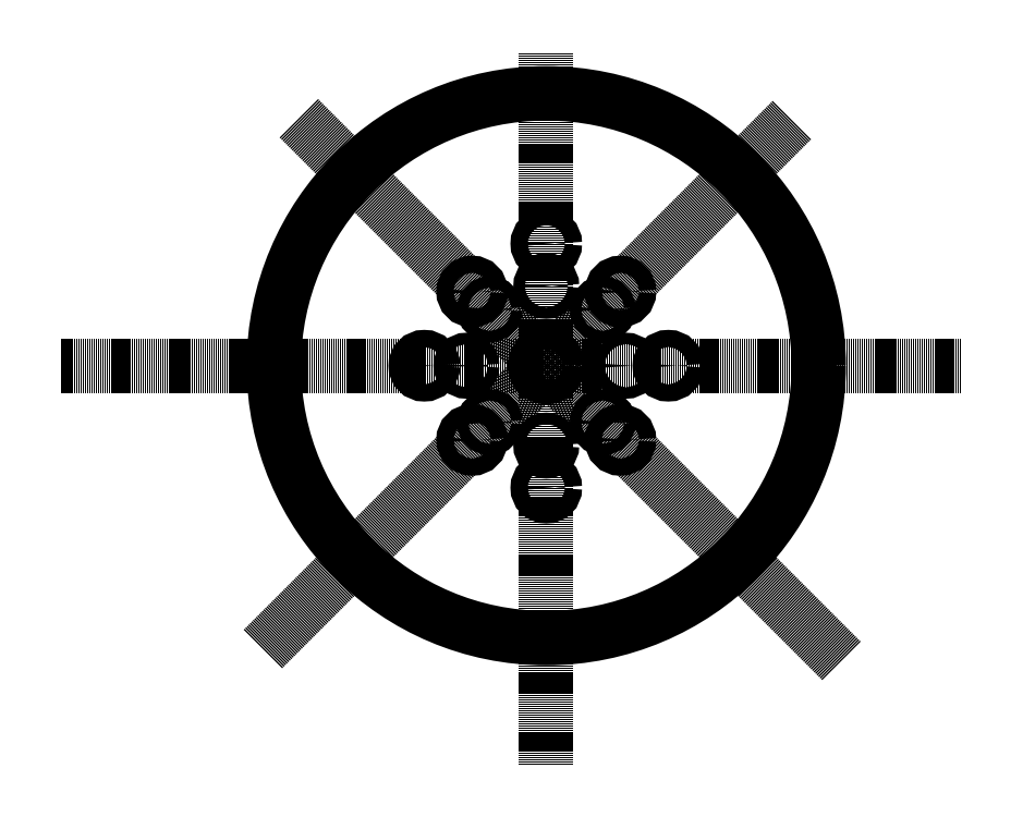
<metadata>
{"format":"dxf","ext":"dxf","renderer":"ezdxf+matplotlib","layout":"modelspace","background":"white","min_lineweight":24,"dpi":150}
</metadata>
<code>
0
SECTION
2
ENTITIES
0
POINT
8
0
10
0
20
0
30
0
0
CIRCLE
8
0
10
0
20
0
30
0
40
95.5
210
0
220
0
230
1
0
CIRCLE
8
0
10
0
20
0
30
0
40
4
210
0
220
0
230
1
0
CIRCLE
8
0
10
26
20
26
30
0
40
3
210
0
220
0
230
1
0
CIRCLE
8
0
10
-26
20
26
30
0
40
3
210
0
220
0
230
1
0
LINE
8
0
10
0
20
-140
30
0
11
0
21
110
31
0
0
LINE
8
0
10
-170
20
0
30
0
11
145.8
21
0
31
0
0
CIRCLE
8
0
10
-26
20
-26
30
0
40
3
210
0
220
0
230
1
0
CIRCLE
8
0
10
26
20
-26
30
0
40
3
210
0
220
0
230
1
0
LINE
8
0
10
-86.74
20
86.74
30
0
11
103.5
21
-103.5
31
0
0
LINE
8
0
10
-99.34
20
-99.34
30
0
11
86.22
21
86.22
31
0
0
CIRCLE
8
0
10
0
20
42.78
30
0
40
3
210
0
220
0
230
1
0
CIRCLE
8
0
10
42.78
20
0
30
0
40
3
210
0
220
0
230
1
0
CIRCLE
8
0
10
-42.78
20
0
30
0
40
3
210
0
220
0
230
1
0
CIRCLE
8
0
10
0
20
-42.78
30
0
40
3
210
0
220
0
230
1
0
CIRCLE
8
0
10
-19.8
20
19.8
30
0
40
2
210
0
220
0
230
1
0
CIRCLE
8
0
10
19.8
20
19.8
30
0
40
2
210
0
220
0
230
1
0
CIRCLE
8
0
10
-19.8
20
-19.8
30
0
40
2
210
0
220
0
230
1
0
CIRCLE
8
0
10
19.8
20
-19.8
30
0
40
2
210
0
220
0
230
1
0
CIRCLE
8
0
10
-28
20
0
30
0
40
2
210
0
220
0
230
1
0
CIRCLE
8
0
10
0
20
-28
30
0
40
2
210
0
220
0
230
1
0
CIRCLE
8
0
10
6.661e-15
20
28
30
0
40
2
210
0
220
0
230
1
0
CIRCLE
8
0
10
28
20
5.274e-15
30
0
40
2
210
0
220
0
230
1
0
ENDSEC
0
EOF

</code>
